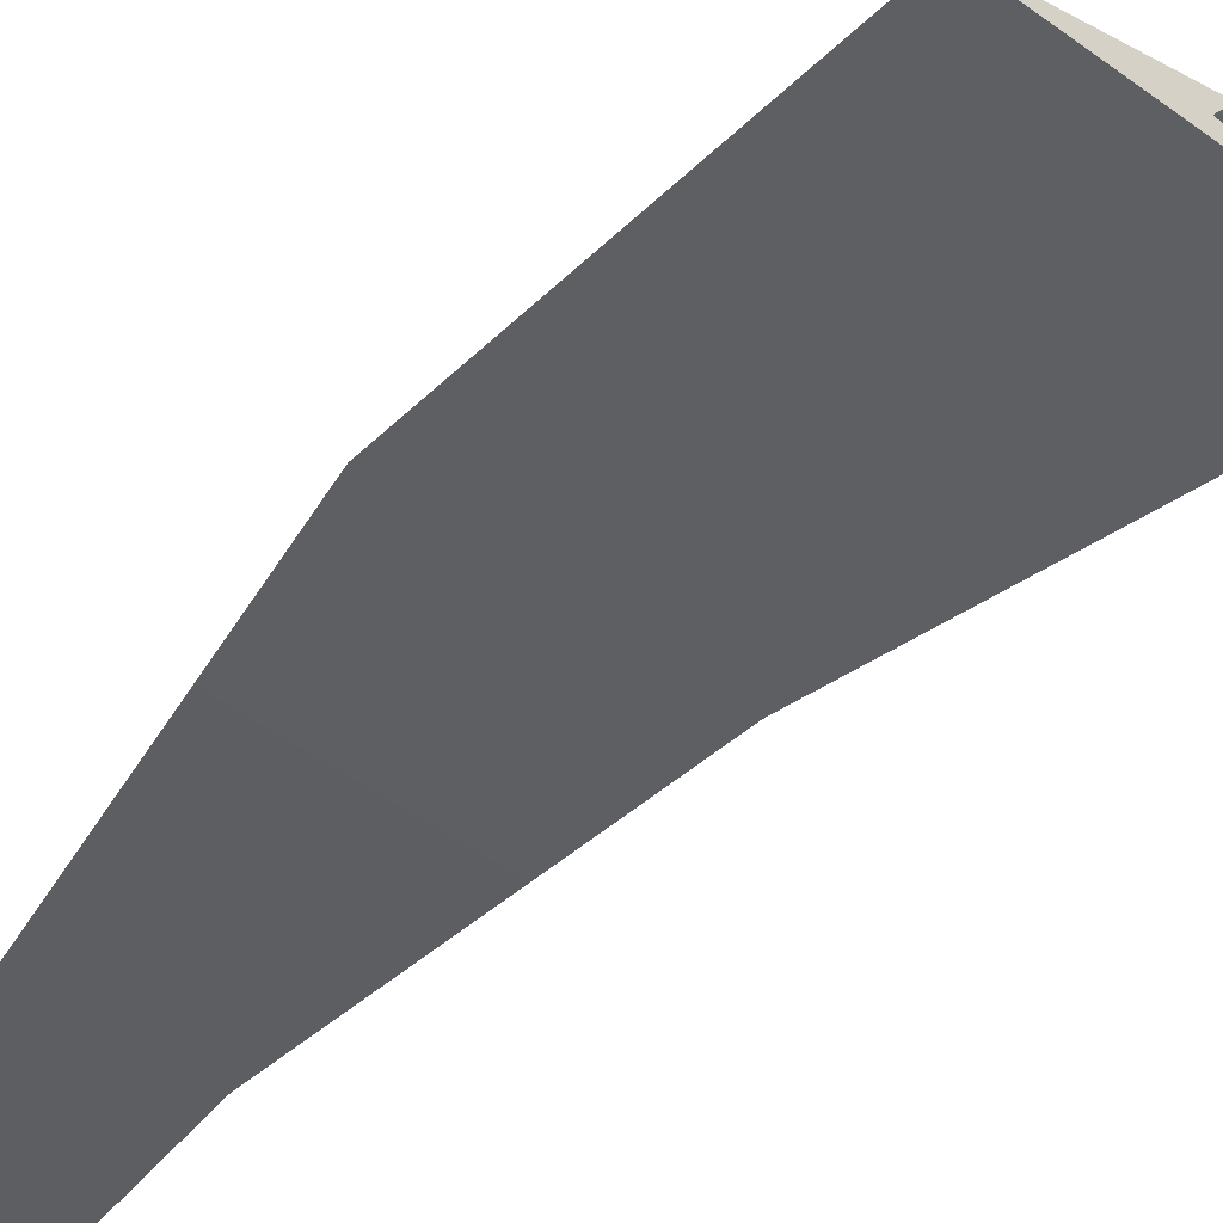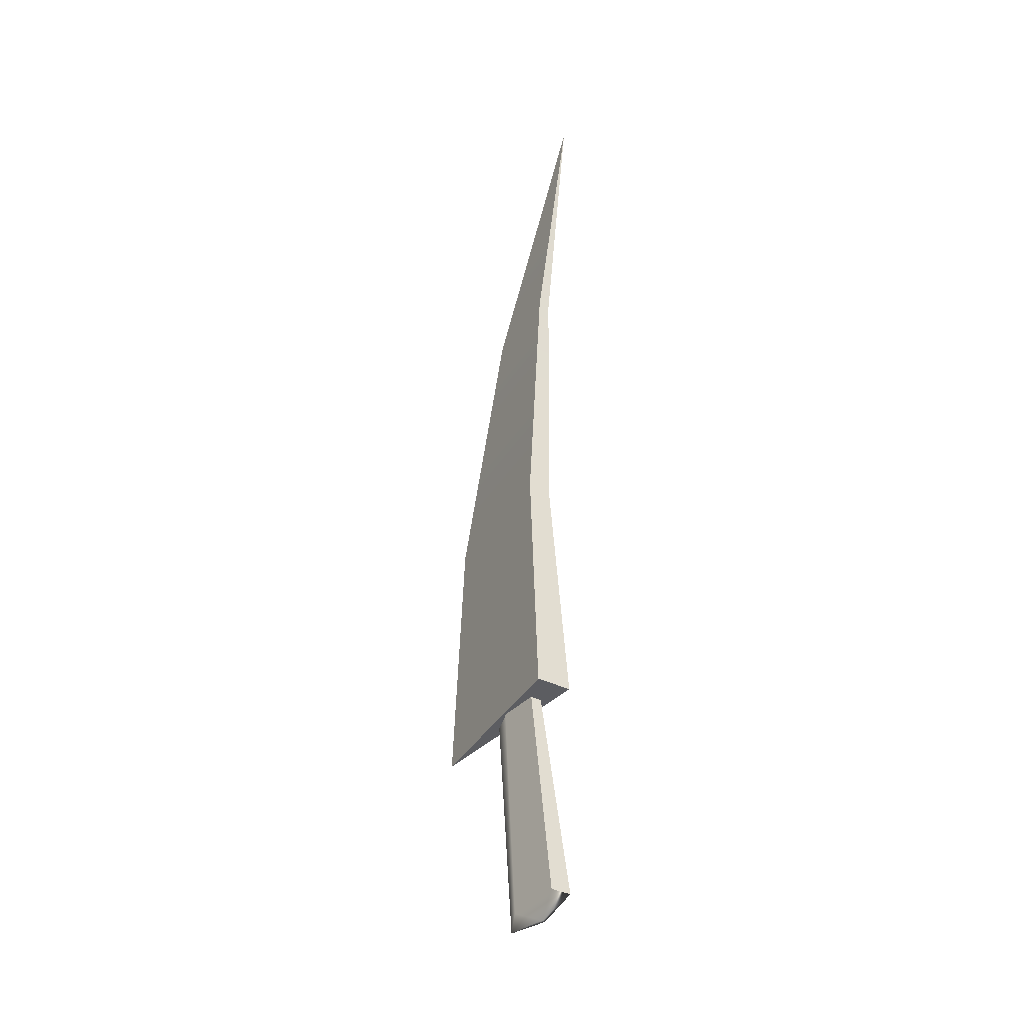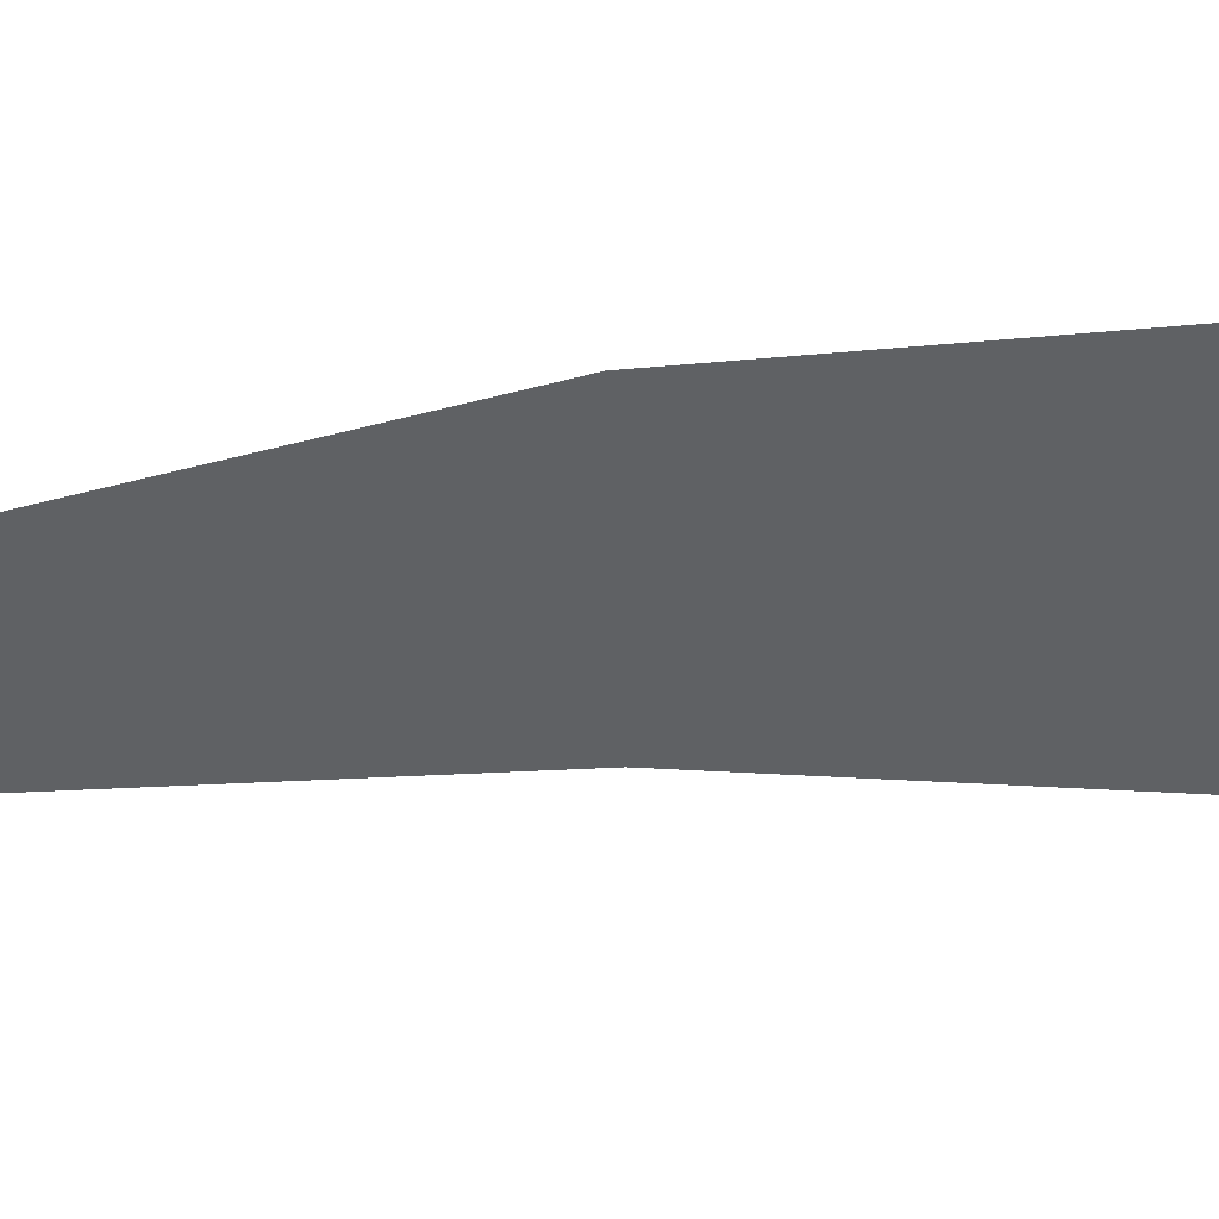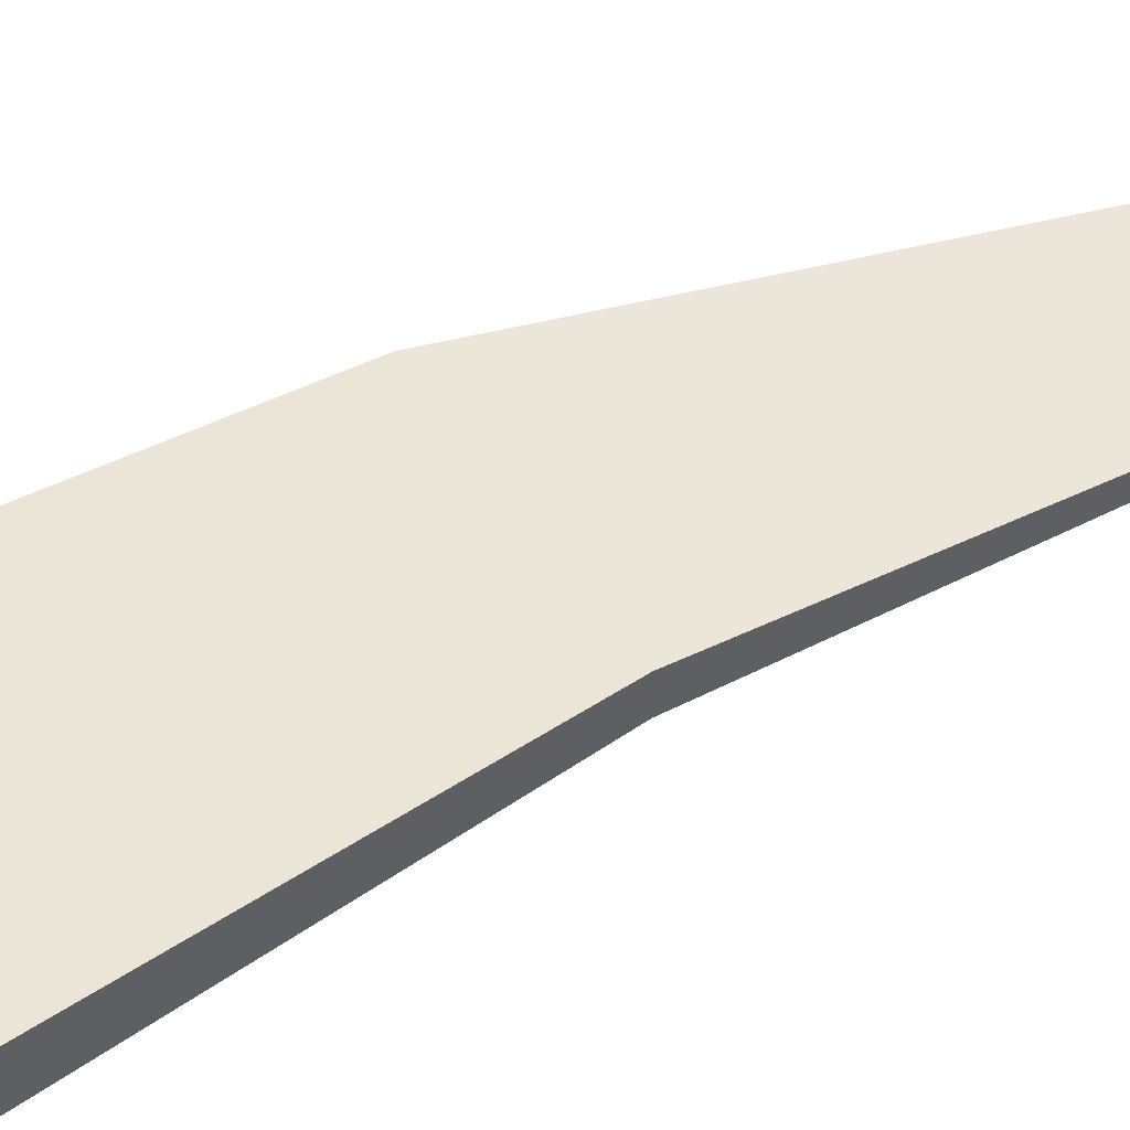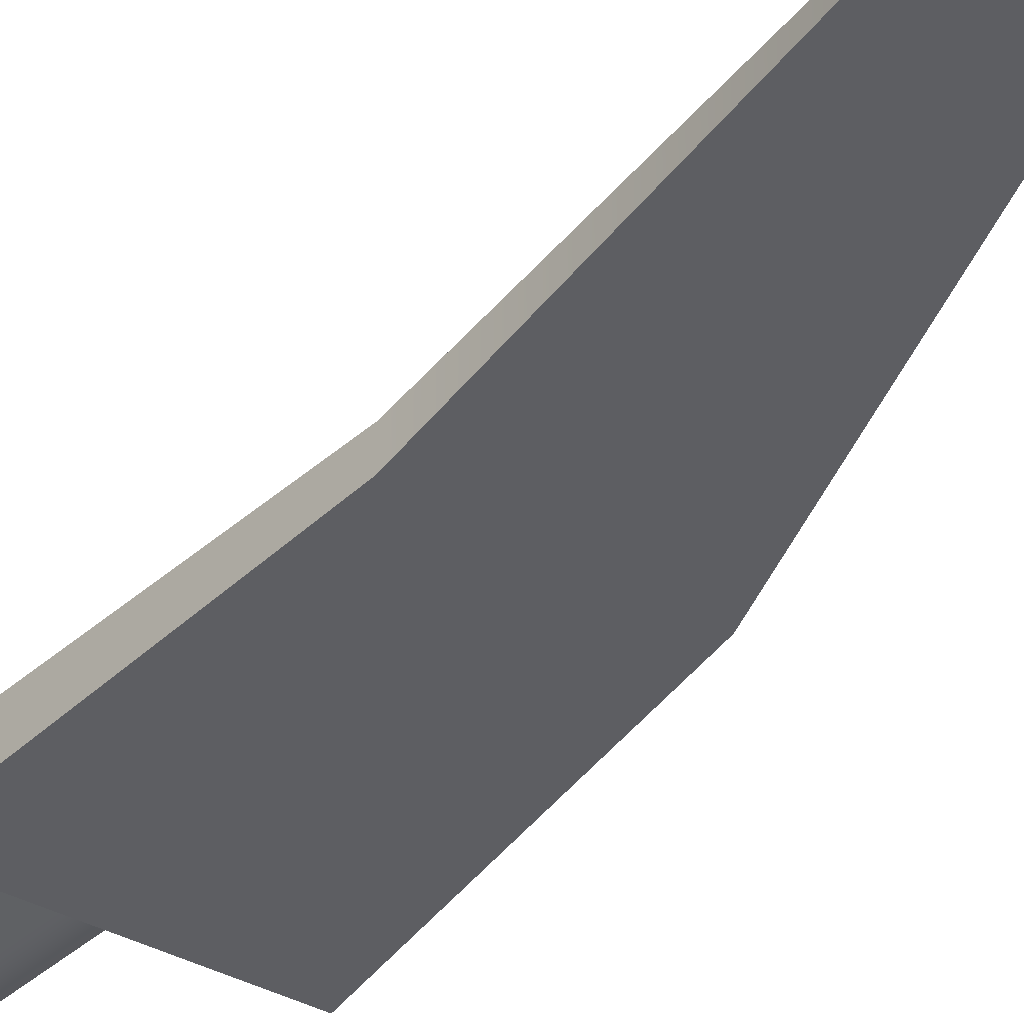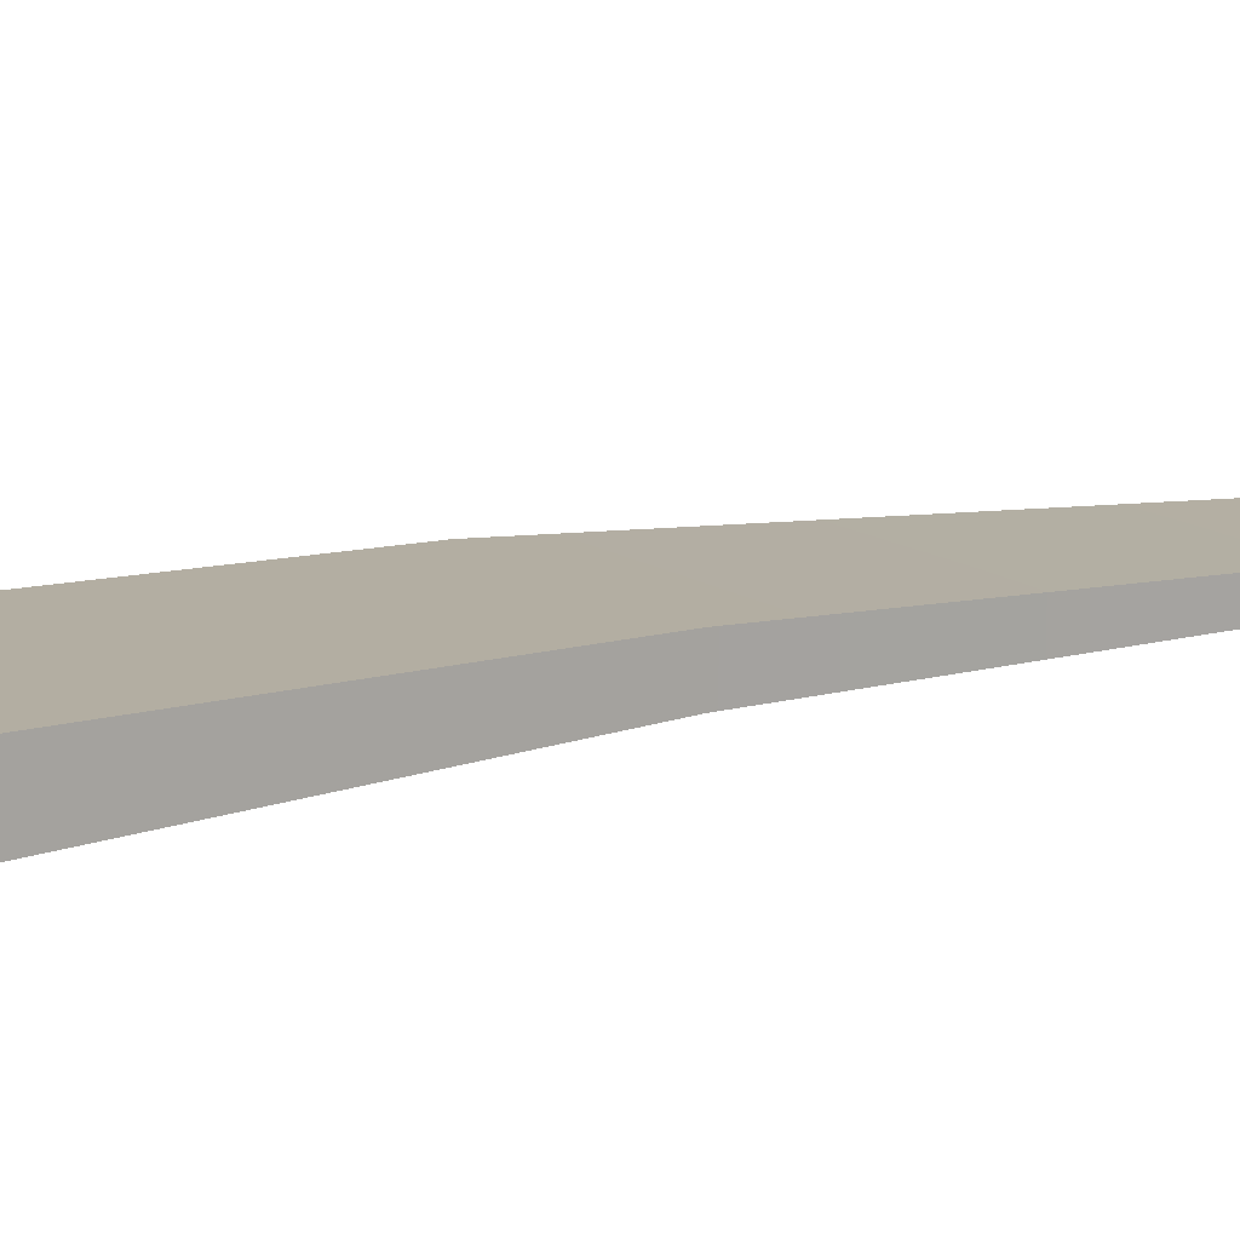
<metadata>
{"format":"obj","ext":"obj","renderer":"f3d","projection":"perspective","resolution":1024,"background":"white","views":[{"elev":-37.2,"azim":138.5,"up":"+Y"},{"elev":-37.2,"azim":-122.4,"up":"+Z"},{"elev":-41.1,"azim":92.2,"up":"+Y"},{"elev":53.4,"azim":-121.1,"up":"+Y"},{"elev":-41.9,"azim":-37.9,"up":"+Y"},{"elev":15.8,"azim":-118.0,"up":"+Y"}]}
</metadata>
<code>
g default
v -0.4721 0.1319 0.005967
v -0.4721 -0.1319 0.005967
v 0.9443 -0 0.005967
v -0.3148 0.08794 1.883
v -0.3148 -0.08794 1.883
v 0.8016 -0 1.883
v -0.4179 0.04397 3.761
v -0.4179 -0.04397 3.761
v 0.2395 0 3.761
v -0.7738 0 5.534
v -0.1409 0.1199 -1.655
v -0.5161 0.07409 -1.615
v -0.5161 -0.07409 -1.615
v -0.1409 -0.1199 -1.655
v 0.09101 -0 -1.68
v 0.09162 0.06047 0.1714
v -0.2094 0.03737 0.172
v -0.2094 -0.03737 0.172
v 0.09162 -0.06047 0.1714
v 0.2777 0 0.1722
v -0.2874 0 -1.73
g polySurface1
f 1 2 4
f 2 5 4
f 2 3 5
f 3 6 5
f 3 1 6
f 1 4 6
f 4 5 7
f 5 8 7
f 6 9 5
f 5 9 8
f 6 4 9
f 4 7 9
f 1 3 2
f 7 8 10
f 8 9 10
f 9 7 10
f 16 11 17
f 11 12 17
f 12 13 17
f 13 18 17
f 19 18 14
f 13 14 18
f 20 19 15
f 14 15 19
f 20 15 16
f 15 11 16
f 12 11 21
f 13 12 21
f 14 13 21
f 15 14 21
f 11 15 21

</code>
